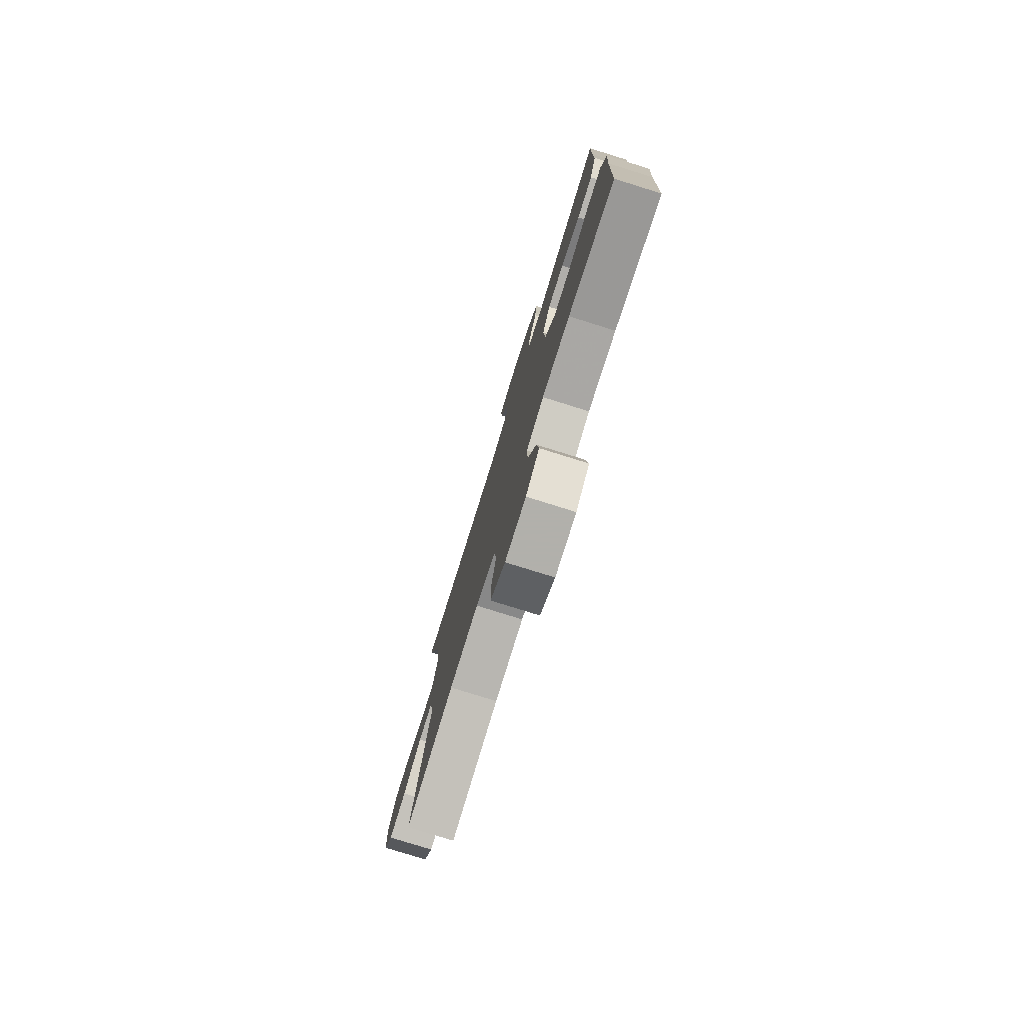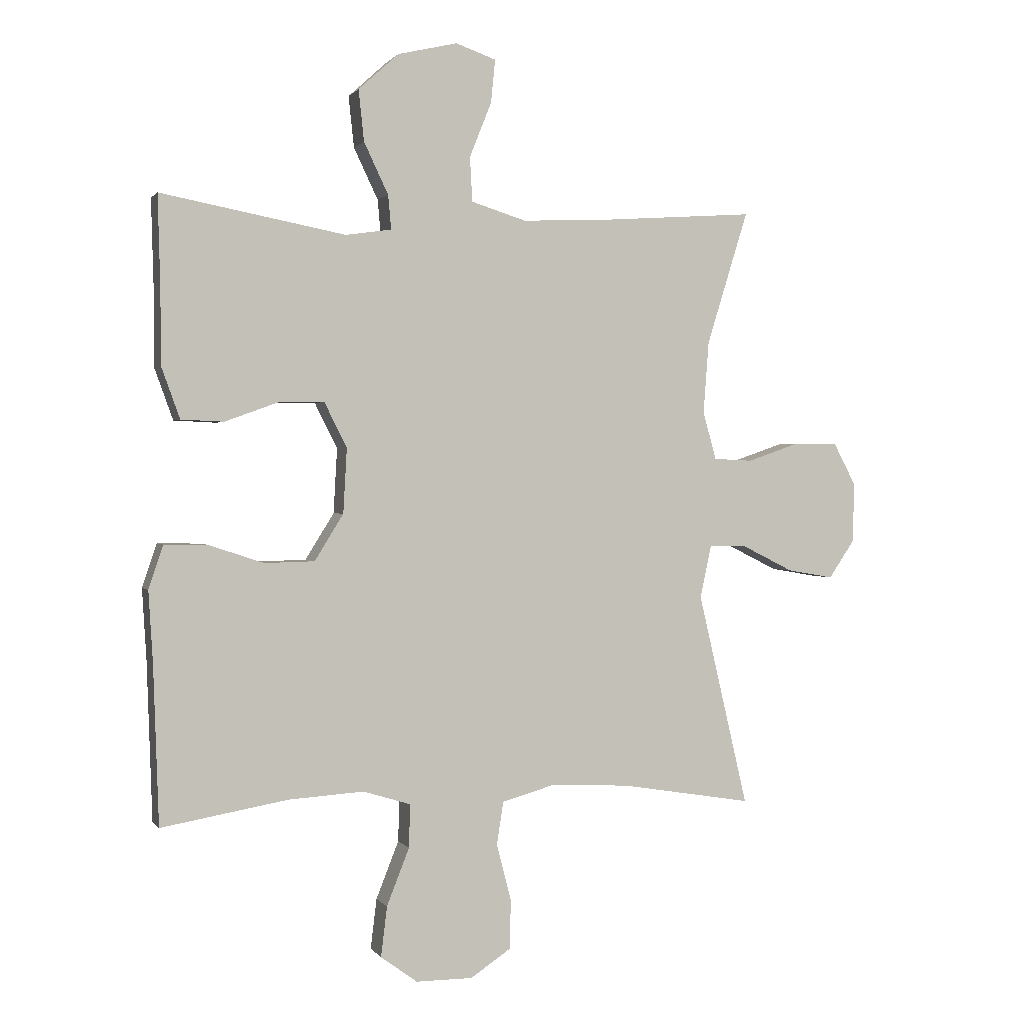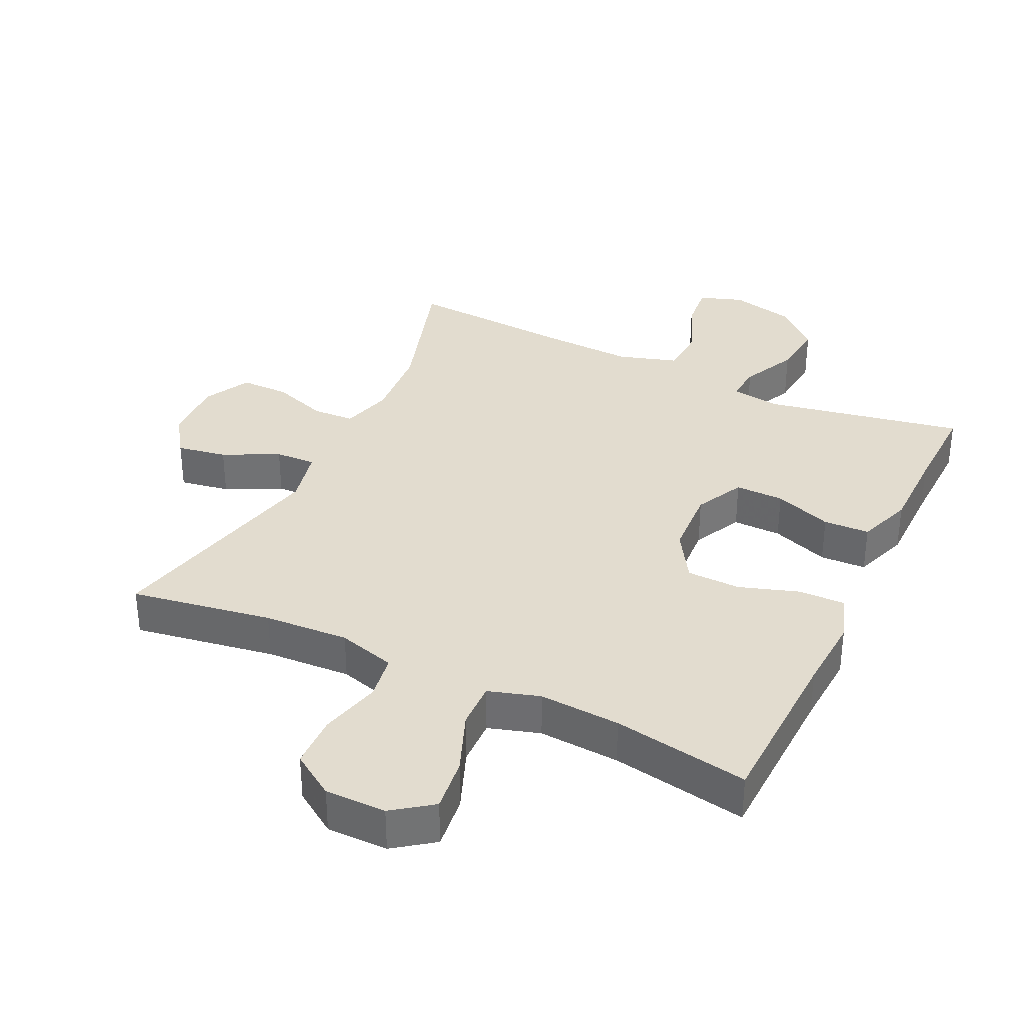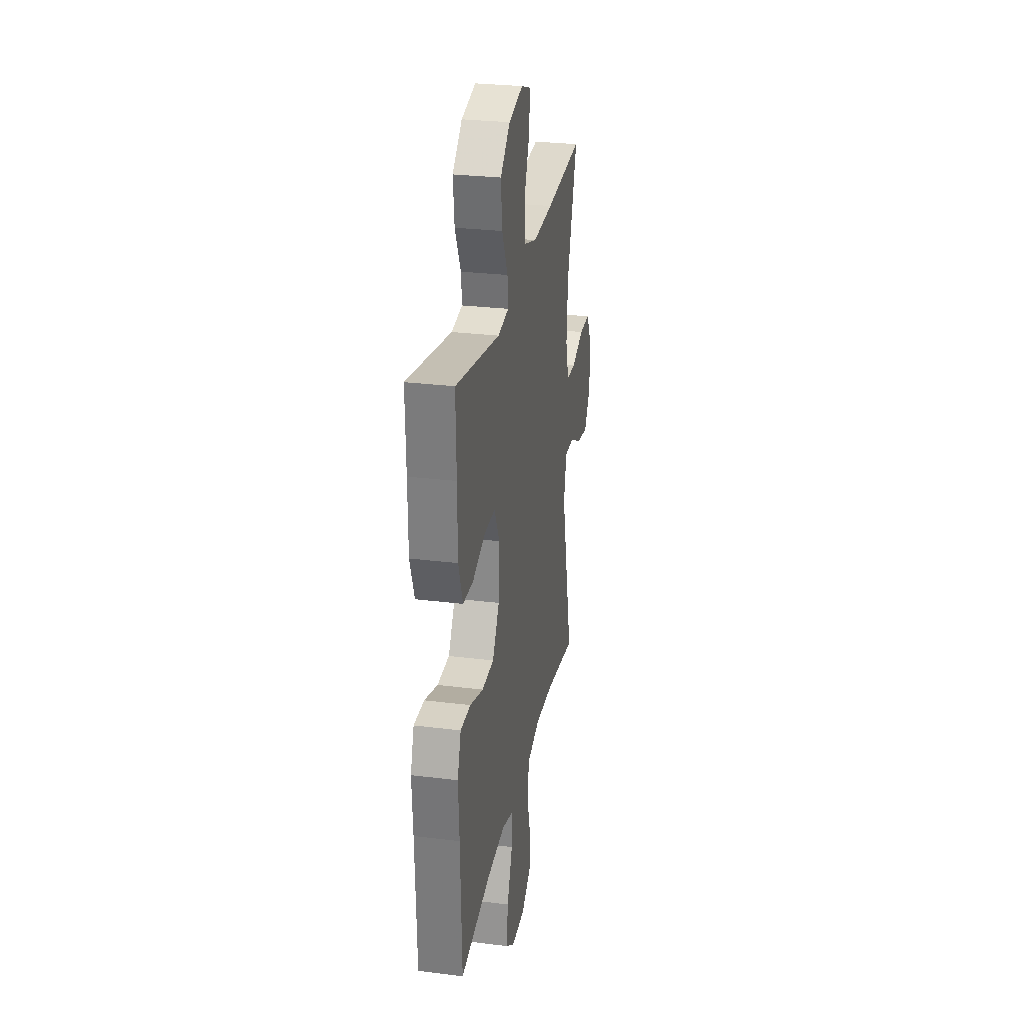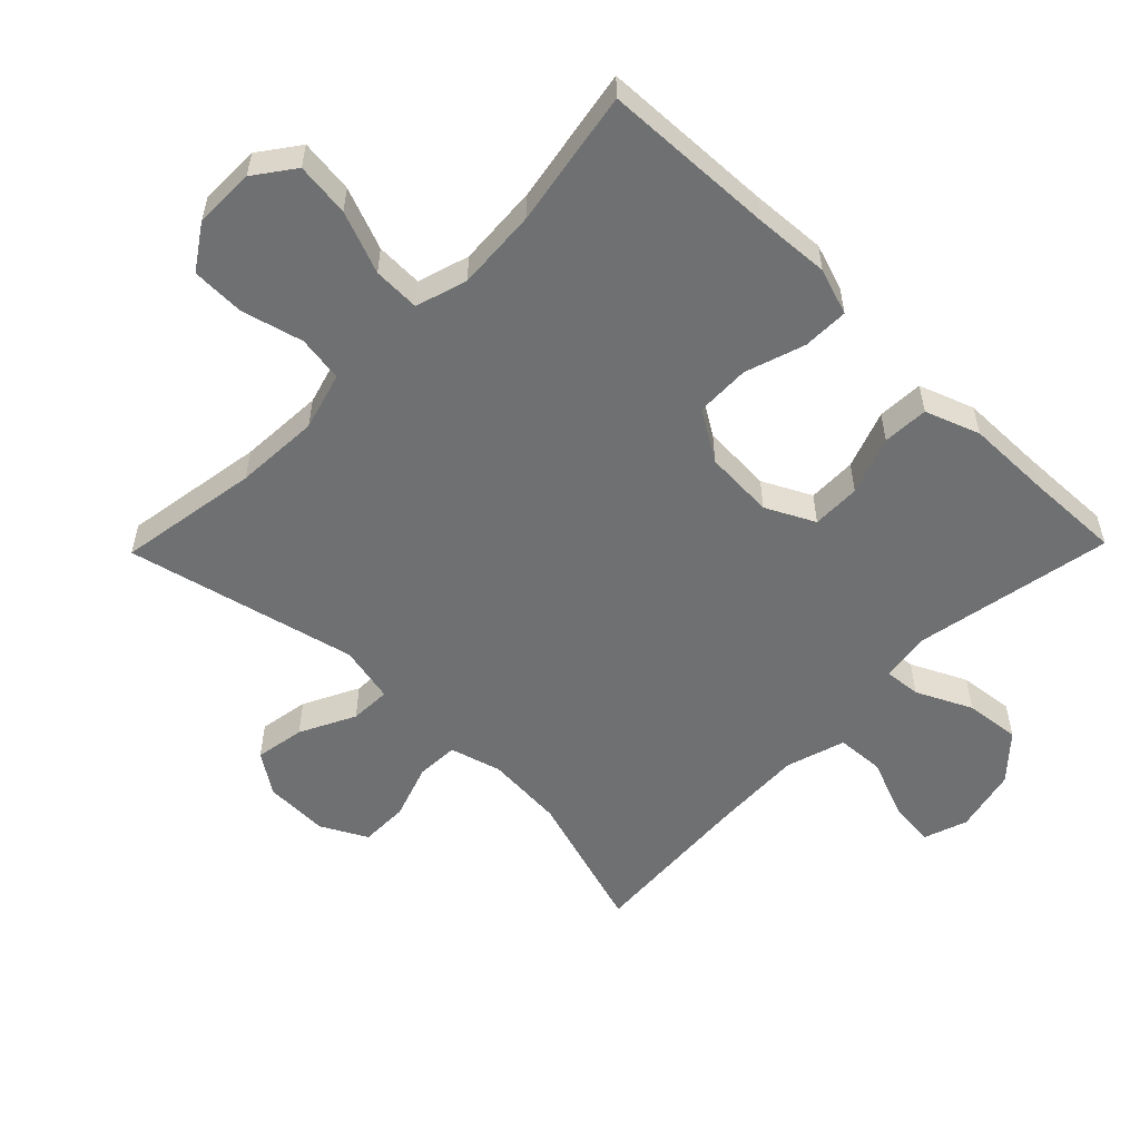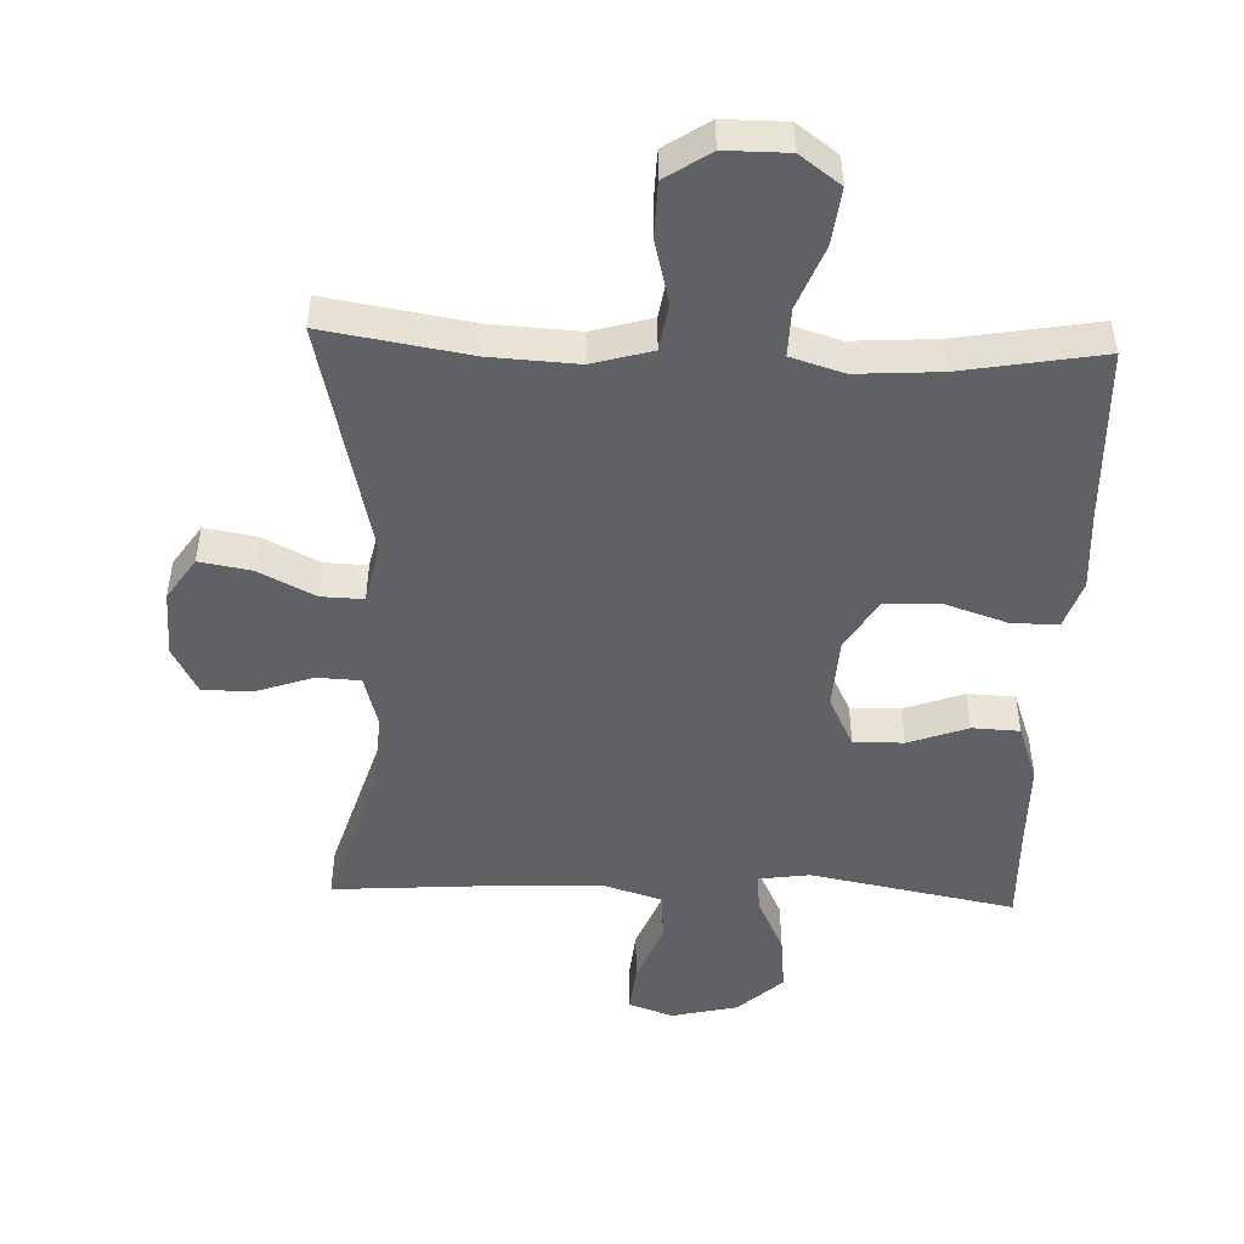
<metadata>
{"format":"obj","ext":"obj","renderer":"f3d","projection":"perspective","resolution":1024,"background":"white","views":[{"elev":-78.5,"azim":-107.3,"up":"+Z"},{"elev":0.9,"azim":-17.4,"up":"+Z"},{"elev":34.7,"azim":-154.5,"up":"+Y"},{"elev":28.1,"azim":-79.3,"up":"+Z"},{"elev":-54.9,"azim":-134.3,"up":"+Y"},{"elev":-48.7,"azim":177.8,"up":"+Y"}]}
</metadata>
<code>
v 0.5 0.07 -0.5
v 0.285 0.07 -0.465
v 0.156 0.07 -0.458
v 0.068 0.07 -0.483
v 0.057 0.07 -0.553
v 0.081 0.07 -0.646
v 0.079 0.07 -0.727
v 0.013 0.07 -0.771
v -0.08 0.07 -0.771
v -0.14 0.07 -0.727
v -0.13 0.07 -0.645
v -0.093 0.07 -0.551
v -0.091 0.07 -0.48
v -0.169 0.07 -0.456
v -0.293 0.07 -0.464
v -0.5 0.07 -0.5
v -0.509 0.07 -0.238
v -0.516 0.07 -0.124
v -0.492 0.07 -0.053
v -0.422 0.07 -0.054
v -0.331 0.07 -0.084
v -0.249 0.07 -0.082
v -0.202 0.07 -0.006
v -0.196 0.07 0.1
v -0.233 0.07 0.174
v -0.307 0.07 0.173
v -0.395 0.07 0.141
v -0.465 0.07 0.144
v -0.495 0.07 0.227
v -0.496 0.07 0.356
v -0.5 0.07 0.5
v -0.197 0.07 0.443
v -0.122 0.07 0.454
v -0.127 0.07 0.51
v -0.167 0.07 0.594
v -0.176 0.07 0.678
v -0.11 0.07 0.738
v -0.012 0.07 0.761
v 0.054 0.07 0.738
v 0.047 0.07 0.667
v 0.011 0.07 0.577
v 0.015 0.07 0.504
v 0.105 0.07 0.476
v 0.243 0.07 0.482
v 0.5 0.07 0.5
v 0.432 0.07 0.281
v 0.423 0.07 0.162
v 0.445 0.07 0.084
v 0.509 0.07 0.081
v 0.593 0.07 0.11
v 0.667 0.07 0.11
v 0.704 0.07 0.04
v 0.701 0.07 -0.058
v 0.659 0.07 -0.12
v 0.583 0.07 -0.107
v 0.499 0.07 -0.065
v 0.437 0.07 -0.063
v 0.418 0.07 -0.15
v 0.5 0 -0.5
v 0.285 0 -0.465
v 0.156 0 -0.458
v 0.068 0 -0.483
v 0.057 0 -0.553
v 0.081 0 -0.646
v 0.079 0 -0.727
v 0.013 0 -0.771
v -0.08 0 -0.771
v -0.14 0 -0.727
v -0.13 0 -0.645
v -0.093 0 -0.551
v -0.091 0 -0.48
v -0.169 0 -0.456
v -0.293 0 -0.464
v -0.5 0 -0.5
v -0.509 0 -0.238
v -0.516 0 -0.124
v -0.492 0 -0.053
v -0.422 0 -0.054
v -0.331 0 -0.084
v -0.249 0 -0.082
v -0.202 0 -0.006
v -0.196 0 0.1
v -0.233 0 0.174
v -0.307 0 0.173
v -0.395 0 0.141
v -0.465 0 0.144
v -0.495 0 0.227
v -0.496 0 0.356
v -0.5 0 0.5
v -0.197 0 0.443
v -0.122 0 0.454
v -0.127 0 0.51
v -0.167 0 0.594
v -0.176 0 0.678
v -0.11 0 0.738
v -0.012 0 0.761
v 0.054 0 0.738
v 0.047 0 0.667
v 0.011 0 0.577
v 0.015 0 0.504
v 0.105 0 0.476
v 0.243 0 0.482
v 0.5 0 0.5
v 0.432 0 0.281
v 0.423 0 0.162
v 0.445 0 0.084
v 0.509 0 0.081
v 0.593 0 0.11
v 0.667 0 0.11
v 0.704 0 0.04
v 0.701 0 -0.058
v 0.659 0 -0.12
v 0.583 0 -0.107
v 0.499 0 -0.065
v 0.437 0 -0.063
v 0.418 0 -0.15
f 53 54 55 56
f 53 56 57
f 52 53 57
f 49 50 51 52
f 48 49 52 57
f 47 48 57 58
f 44 45 46
f 43 44 46 47
f 42 43 47 58
f 38 39 40 41
f 38 41 42
f 37 38 42
f 34 35 36 37
f 33 34 37 42
f 30 31 32
f 30 32 33
f 29 30 33
f 26 27 28 29
f 25 26 29 33
f 24 25 33 42
f 18 19 20 21
f 17 18 21 22
f 15 16 17 22
f 14 15 22 23
f 9 10 11 12
f 9 12 13
f 8 9 13
f 5 6 7 8
f 4 5 8 13
f 3 4 13 14
f 42 58 1 2
f 24 42 2 3
f 3 14 23 24
f 114 113 112 111
f 115 114 111
f 115 111 110
f 110 109 108 107
f 115 110 107 106
f 116 115 106 105
f 104 103 102
f 105 104 102 101
f 116 105 101 100
f 99 98 97 96
f 100 99 96
f 100 96 95
f 95 94 93 92
f 100 95 92 91
f 90 89 88
f 91 90 88
f 91 88 87
f 87 86 85 84
f 91 87 84 83
f 100 91 83 82
f 79 78 77 76
f 80 79 76 75
f 80 75 74 73
f 81 80 73 72
f 70 69 68 67
f 71 70 67
f 71 67 66
f 66 65 64 63
f 71 66 63 62
f 72 71 62 61
f 60 59 116 100
f 61 60 100 82
f 82 81 72 61
f 1 59 60 2
f 2 60 61 3
f 3 61 62 4
f 4 62 63 5
f 5 63 64 6
f 6 64 65 7
f 7 65 66 8
f 8 66 67 9
f 9 67 68 10
f 10 68 69 11
f 11 69 70 12
f 12 70 71 13
f 13 71 72 14
f 14 72 73 15
f 15 73 74 16
f 16 74 75 17
f 17 75 76 18
f 18 76 77 19
f 19 77 78 20
f 20 78 79 21
f 21 79 80 22
f 22 80 81 23
f 23 81 82 24
f 24 82 83 25
f 25 83 84 26
f 26 84 85 27
f 27 85 86 28
f 28 86 87 29
f 29 87 88 30
f 30 88 89 31
f 31 89 90 32
f 32 90 91 33
f 33 91 92 34
f 34 92 93 35
f 35 93 94 36
f 36 94 95 37
f 37 95 96 38
f 38 96 97 39
f 39 97 98 40
f 40 98 99 41
f 41 99 100 42
f 42 100 101 43
f 43 101 102 44
f 44 102 103 45
f 45 103 104 46
f 46 104 105 47
f 47 105 106 48
f 48 106 107 49
f 49 107 108 50
f 50 108 109 51
f 51 109 110 52
f 52 110 111 53
f 53 111 112 54
f 54 112 113 55
f 55 113 114 56
f 56 114 115 57
f 57 115 116 58
f 58 116 59 1

</code>
